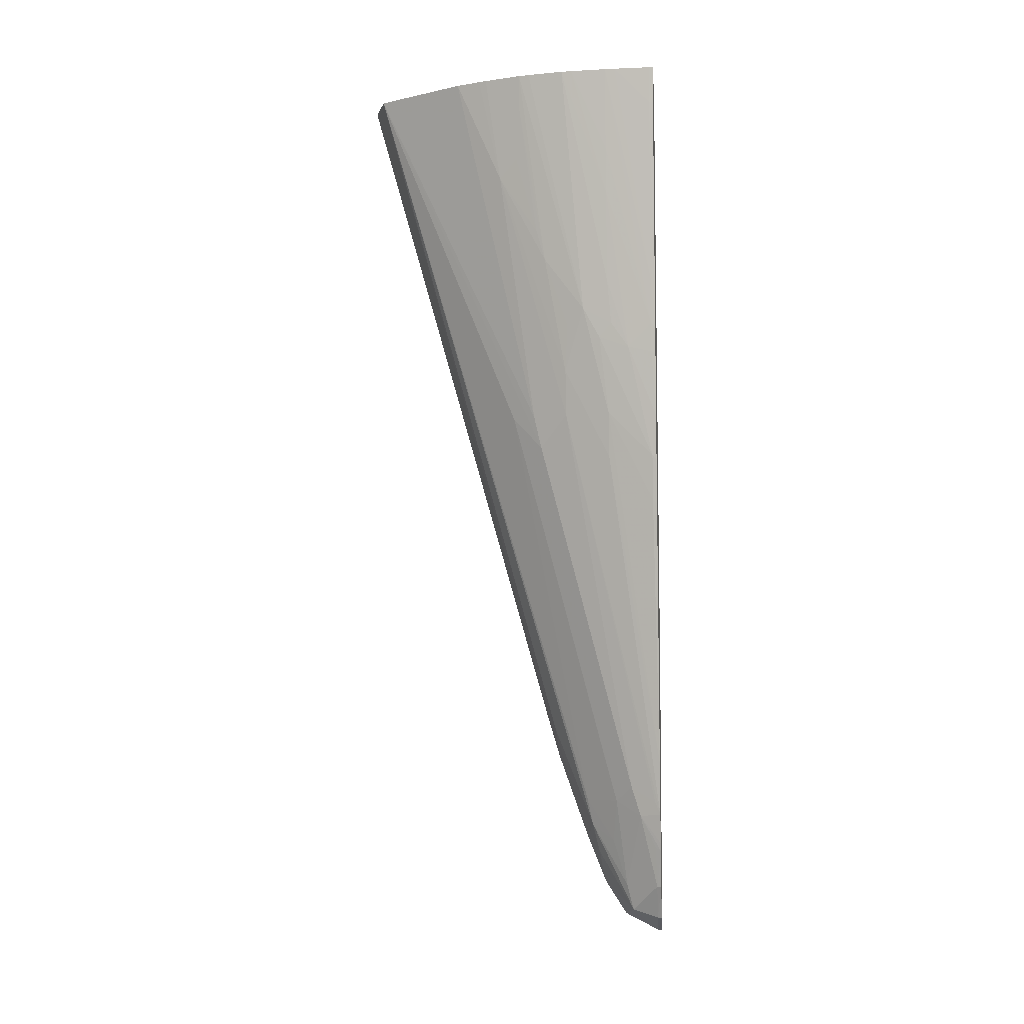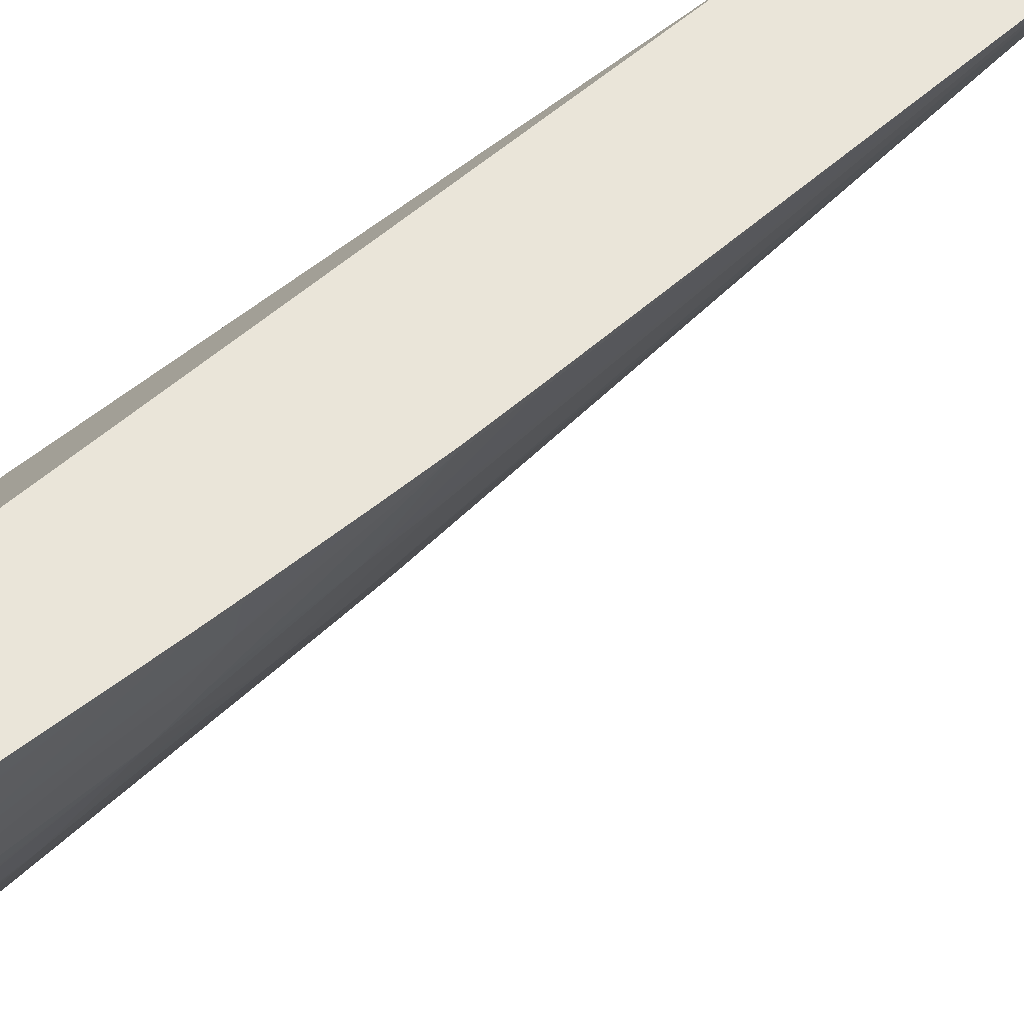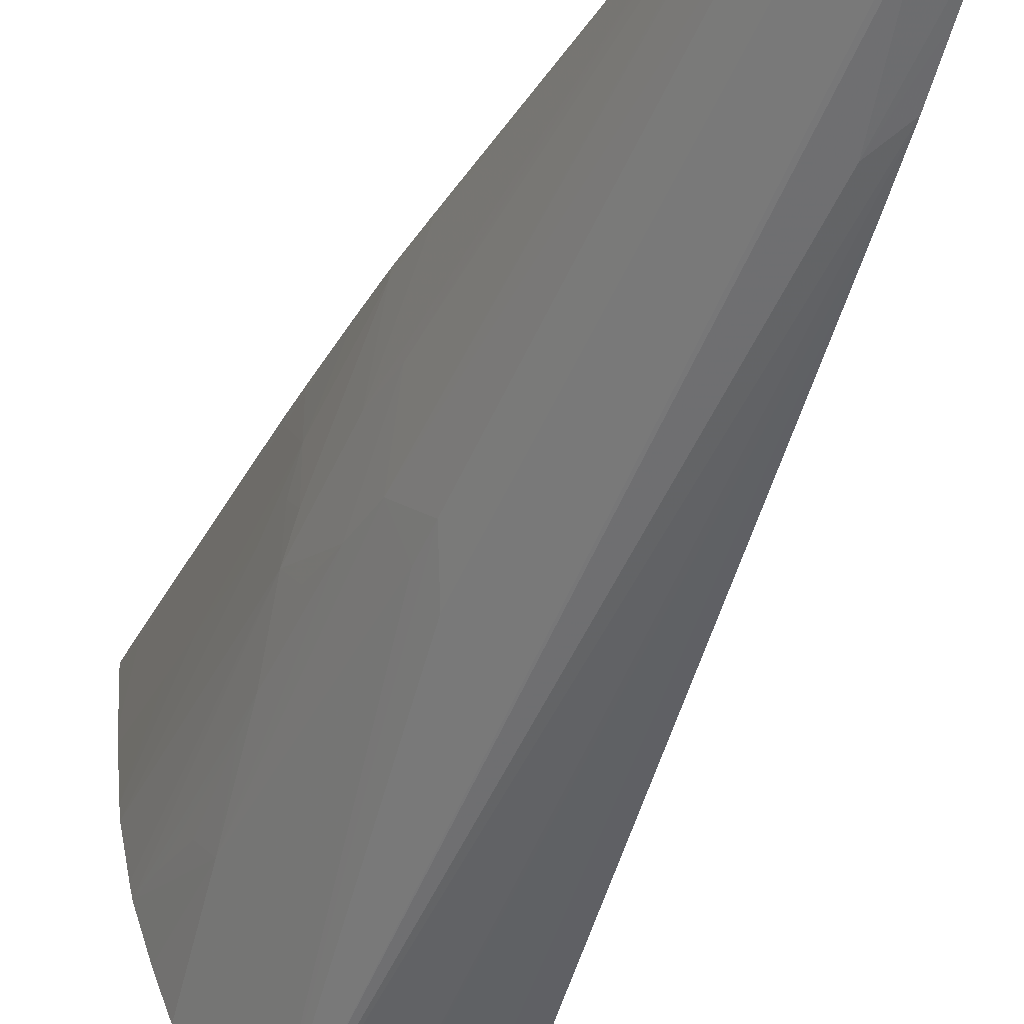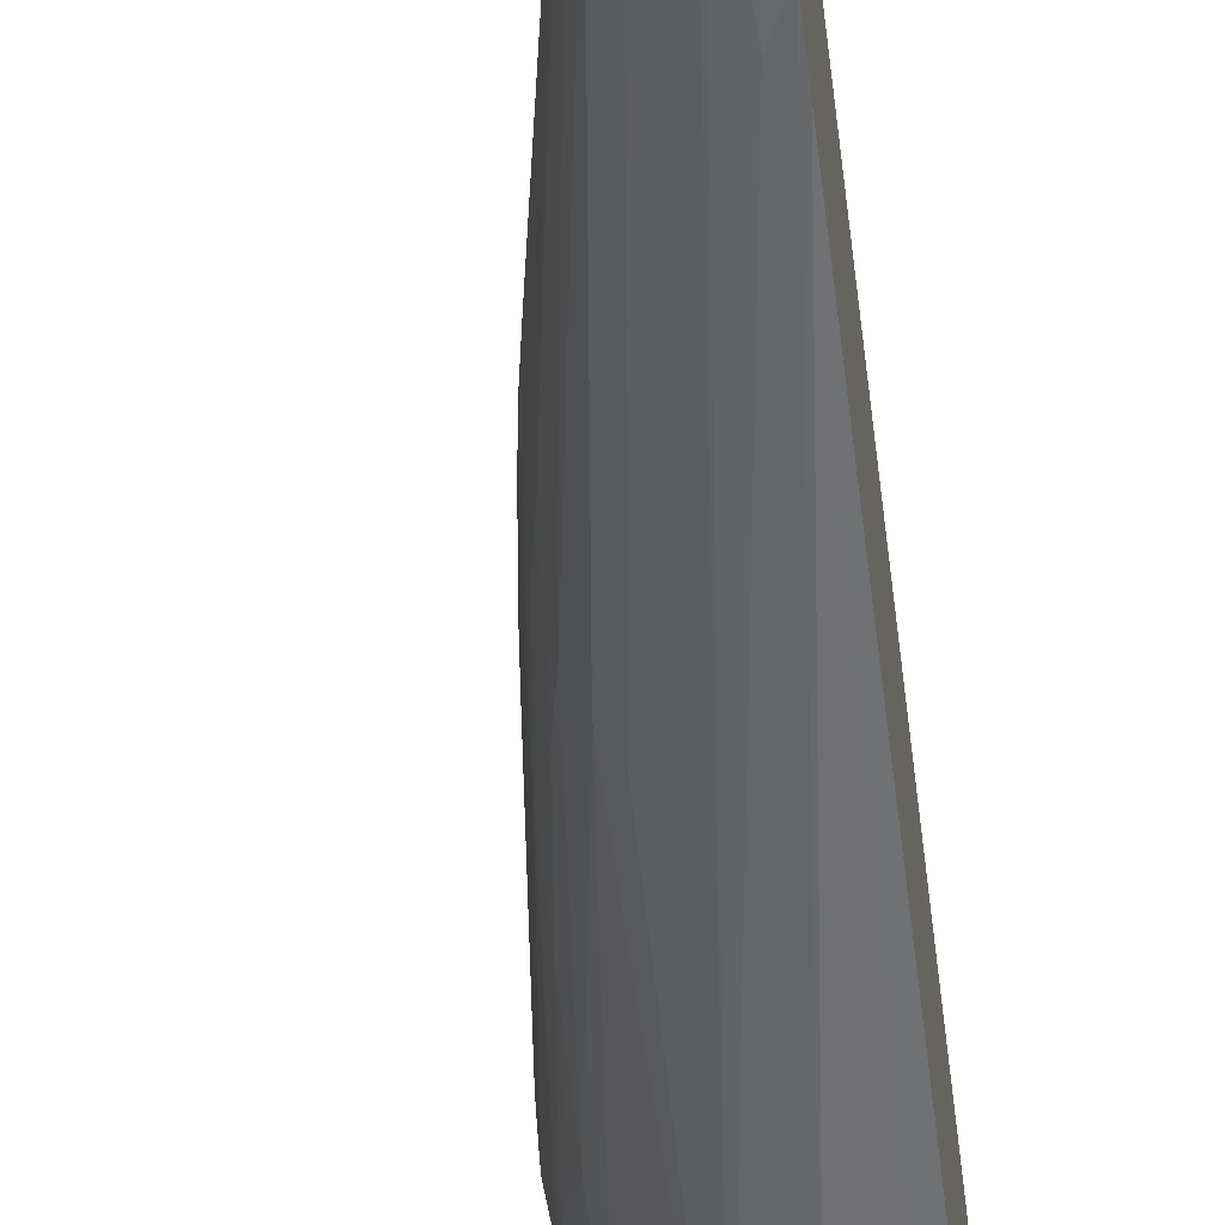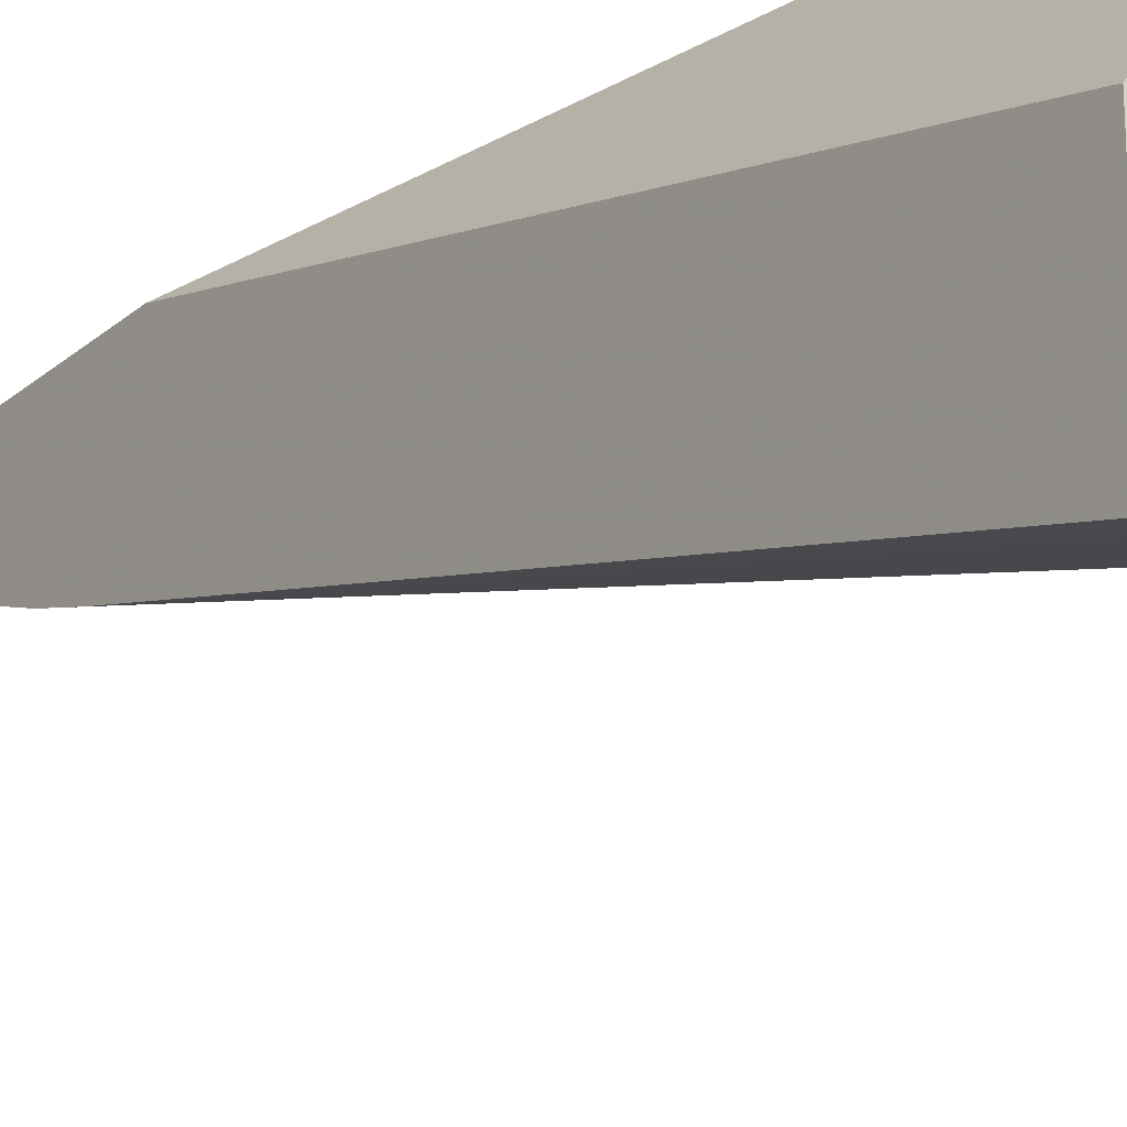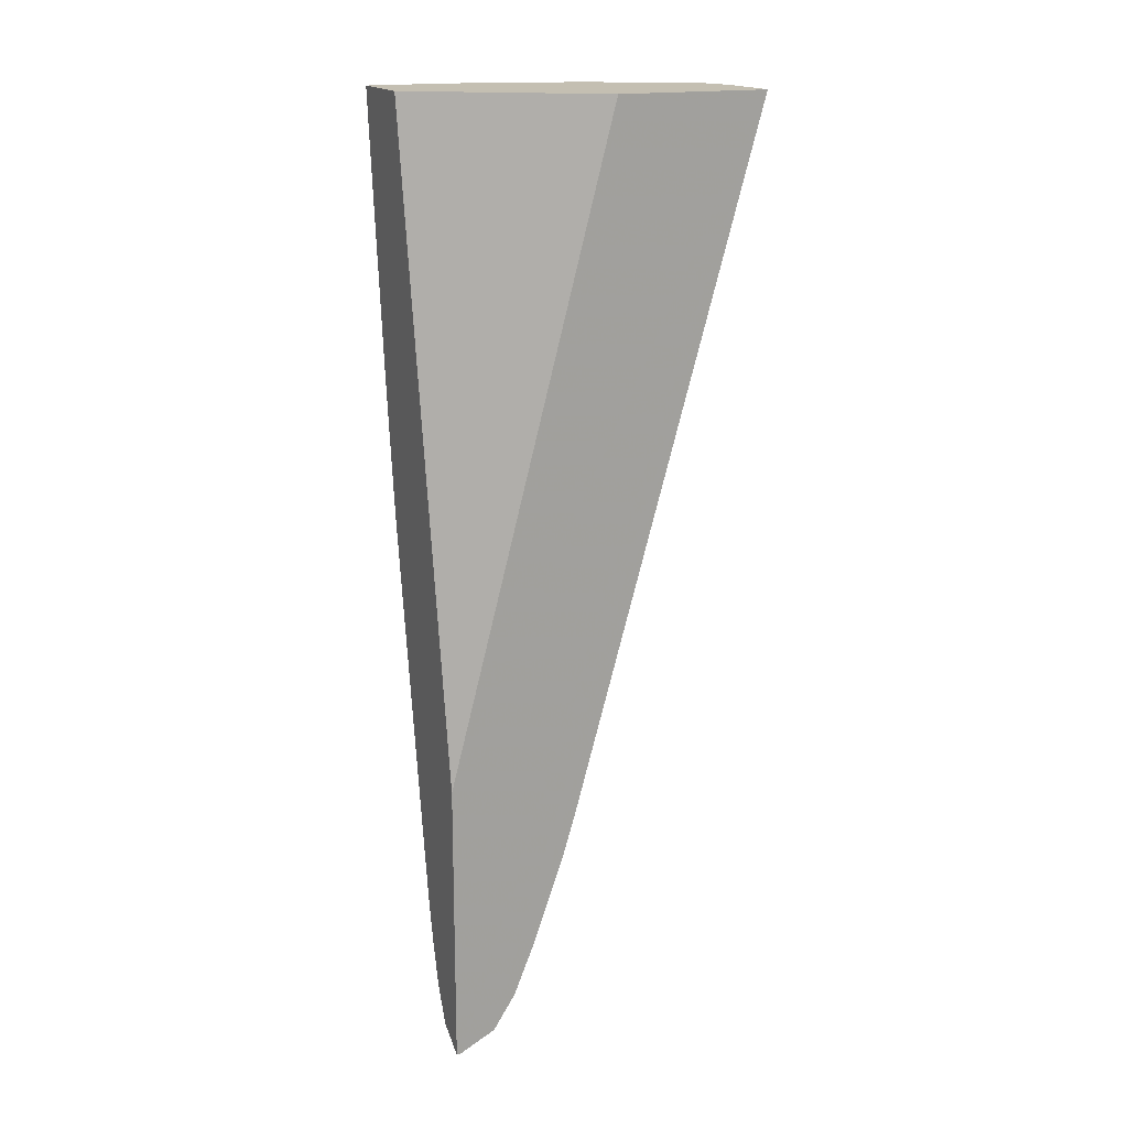
<metadata>
{"format":"obj","ext":"obj","renderer":"f3d","projection":"perspective","resolution":1024,"background":"white","views":[{"elev":-5.6,"azim":95.6,"up":"+Z"},{"elev":58.4,"azim":58.6,"up":"+Y"},{"elev":-31.4,"azim":164.9,"up":"+Y"},{"elev":-40.1,"azim":-172.4,"up":"+Y"},{"elev":-21.8,"azim":-34.4,"up":"+Y"},{"elev":17.6,"azim":-113.6,"up":"+Z"}]}
</metadata>
<code>
v 0.06683 -0.1256 0.08457
v 0.06914 -0.1256 0.08457
v 0.06683 -0.1117 0.08457
v 0.06683 -0.1079 0.02103
v 0.07334 -0.1255 0.08457
v 0.07753 -0.09608 0.08457
v 0.06683 -0.09608 0.02521
v 0.06683 -0.1066 0.01672
v 0.07704 -0.1242 0.08457
v 0.08518 -0.09608 0.08457
v 0.06683 -0.09608 -0.001016
v 0.06683 -0.1051 0.01251
v 0.06827 -0.107 0.01968
v 0.08164 -0.1158 0.08457
v 0.06896 -0.1031 0.00995
v 0.06945 -0.1036 0.01251
v 0.07668 -0.1105 0.05116
v 0.07711 -0.1112 0.05428
v 0.07761 -0.1077 0.04811
v 0.07798 -0.1084 0.05116
v 0.08517 -0.09639 0.08457
v 0.08477 -0.09648 0.08123
v 0.08478 -0.09608 0.08123
v 0.06982 -0.09608 0.0006095
v 0.06683 -0.09648 -0.0009571
v 0.06683 -0.1037 0.008535
v 0.08163 -0.1115 0.07484
v 0.08252 -0.1135 0.08457
v 0.06683 -0.1036 0.008208
v 0.06683 -0.102 0.004187
v 0.06807 -0.1024 0.007085
v 0.06905 -0.09895 0.001347
v 0.06956 -0.09958 0.003927
v 0.07009 -0.1009 0.008401
v 0.07177 -0.1005 0.01254
v 0.07229 -0.1017 0.01681
v 0.07928 -0.1051 0.05116
v 0.07322 -0.09894 0.01398
v 0.08517 -0.09648 0.08457
v 0.08508 -0.09982 0.08457
v 0.08265 -0.09648 0.06404
v 0.08262 -0.09608 0.06364
v 0.0715 -0.09608 0.00391
v 0.06975 -0.09648 0.0006597
v 0.06683 -0.0967 -0.0008566
v 0.0816 -0.107 0.06648
v 0.08184 -0.1078 0.06935
v 0.08245 -0.1098 0.07654
v 0.08335 -0.1094 0.08123
v 0.08389 -0.1094 0.08457
v 0.08277 -0.1128 0.08457
v 0.08013 -0.1051 0.05546
v 0.06683 -0.1017 0.003718
v 0.06683 -0.09977 0.0006932
v 0.07137 -0.09648 0.003927
v 0.07286 -0.09808 0.01111
v 0.07951 -0.1008 0.04687
v 0.07365 -0.09658 0.01254
v 0.07353 -0.09608 0.0113
v 0.08504 -0.1008 0.08457
v 0.08211 -0.09648 0.05976
v 0.08208 -0.09608 0.05942
v 0.07262 -0.09608 0.007613
v 0.08101 -0.1048 0.05991
v 0.08172 -0.1032 0.06144
v 0.08409 -0.1084 0.08457
v 0.08033 -0.1008 0.05116
v 0.07252 -0.09658 0.00794
v 0.07282 -0.09608 0.008392
v 0.07452 -0.09608 0.01641
v 0.08481 -0.1041 0.08457
v 0.08407 -0.1008 0.07693
v 0.08166 -0.09875 0.05751
v 0.08173 -0.09648 0.05698
v 0.08351 -0.1008 0.07263
v 0.08171 -0.09608 0.05671
v 0.08149 -0.1016 0.05857
v 0.08183 -0.1004 0.05991
v 0.08237 -0.1008 0.06404
v 0.08472 -0.1051 0.08457
v 0.07943 -0.09648 0.04257
v 0.08022 -0.09648 0.04687
v 0.0794 -0.09608 0.04217
v 0.08088 -0.09648 0.05116
v 0.08085 -0.09608 0.05076
v 0.08019 -0.09608 0.04647
v 0.08026 -0.09608 0.04687
f 1 2 5
f 1 5 9
f 1 9 14
f 1 14 28
f 1 28 51
f 1 51 50
f 1 50 66
f 1 66 80
f 1 80 71
f 1 71 60
f 1 60 40
f 1 40 39
f 1 39 21
f 1 21 10
f 1 10 6
f 1 6 3
f 1 3 7
f 1 7 11
f 1 11 25
f 1 25 45
f 1 45 54
f 1 54 53
f 1 53 30
f 1 30 29
f 1 29 26
f 1 26 12
f 1 12 8
f 1 8 4
f 1 4 2
f 2 4 5
f 3 6 7
f 4 8 5
f 5 8 9
f 6 10 23
f 6 23 42
f 6 42 62
f 6 62 76
f 6 76 85
f 6 85 87
f 6 87 86
f 6 86 83
f 6 83 70
f 6 70 59
f 6 59 69
f 6 69 63
f 6 63 43
f 6 43 24
f 6 24 11
f 6 11 7
f 8 12 13
f 8 13 9
f 9 13 15
f 9 15 16
f 9 16 17
f 9 17 18
f 9 18 19
f 9 19 20
f 9 20 14
f 10 21 22
f 10 22 23
f 11 24 25
f 12 26 13
f 13 26 15
f 14 27 28
f 14 20 27
f 15 26 29
f 15 29 30
f 15 30 31
f 15 31 32
f 15 32 33
f 15 33 34
f 15 34 16
f 16 34 35
f 16 35 36
f 16 36 17
f 17 36 35
f 17 35 19
f 17 19 18
f 19 37 20
f 19 35 38
f 19 38 37
f 20 37 27
f 21 39 22
f 22 39 40
f 22 40 41
f 22 41 42
f 22 42 23
f 24 43 44
f 24 44 25
f 25 44 32
f 25 32 45
f 27 46 47
f 27 47 48
f 27 48 49
f 27 49 50
f 27 50 51
f 27 51 28
f 27 37 52
f 27 52 46
f 30 53 32
f 30 32 31
f 32 53 54
f 32 54 45
f 32 44 55
f 32 55 33
f 33 55 56
f 33 56 35
f 33 35 34
f 35 56 38
f 37 57 52
f 37 38 58
f 37 58 59
f 37 59 57
f 38 56 58
f 40 60 41
f 41 61 62
f 41 62 42
f 41 60 61
f 43 63 55
f 43 55 44
f 46 64 65
f 46 65 50
f 46 50 49
f 46 49 47
f 46 52 64
f 47 49 48
f 50 65 66
f 52 57 67
f 52 67 65
f 52 65 64
f 55 63 68
f 55 68 56
f 56 59 58
f 56 68 63
f 56 63 69
f 56 69 59
f 57 59 70
f 57 70 67
f 60 71 72
f 60 72 61
f 61 73 74
f 61 74 62
f 61 72 75
f 61 75 73
f 62 74 76
f 65 67 77
f 65 77 78
f 65 78 79
f 65 79 80
f 65 80 66
f 67 70 81
f 67 81 82
f 67 82 77
f 70 83 81
f 71 80 75
f 71 75 72
f 73 75 79
f 73 79 78
f 73 78 77
f 73 77 82
f 73 82 84
f 73 84 85
f 73 85 74
f 74 85 76
f 75 80 79
f 81 83 86
f 81 86 82
f 82 86 87
f 82 87 85
f 82 85 84

</code>
